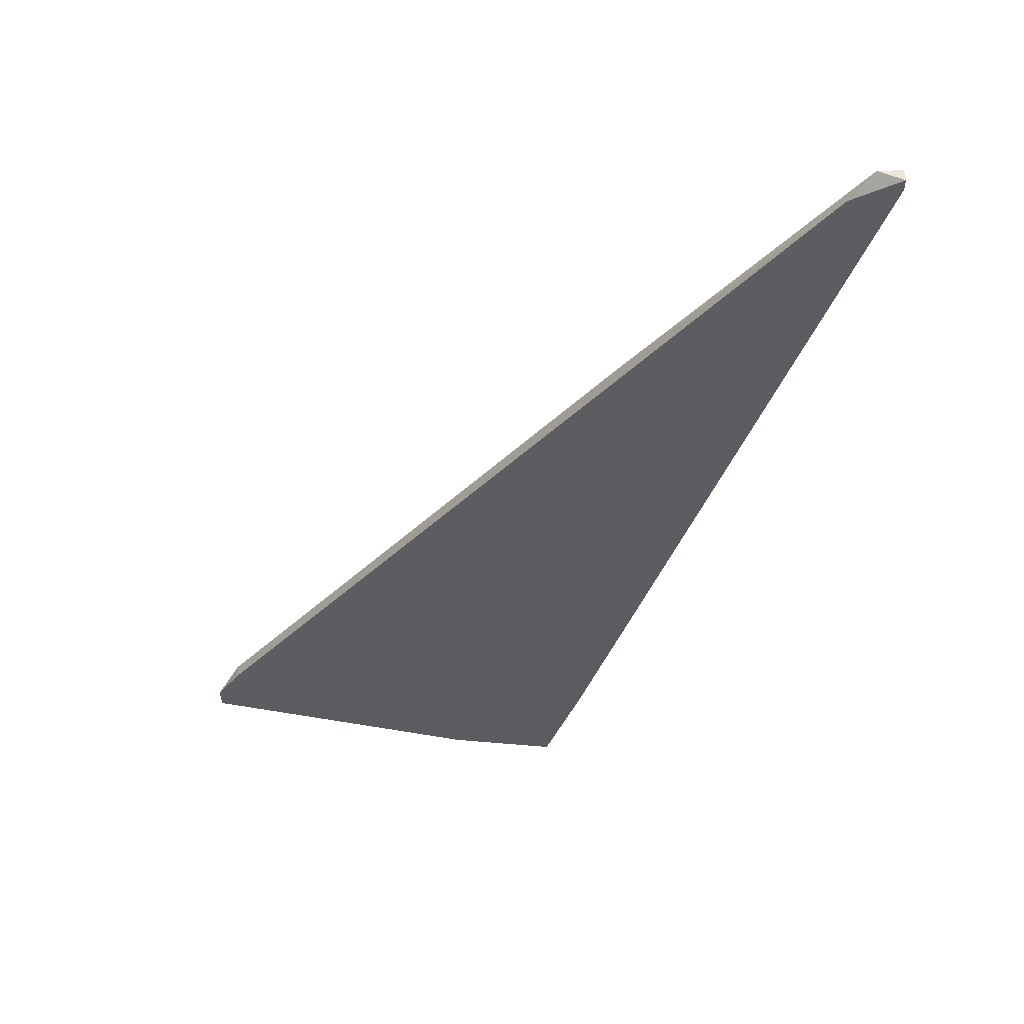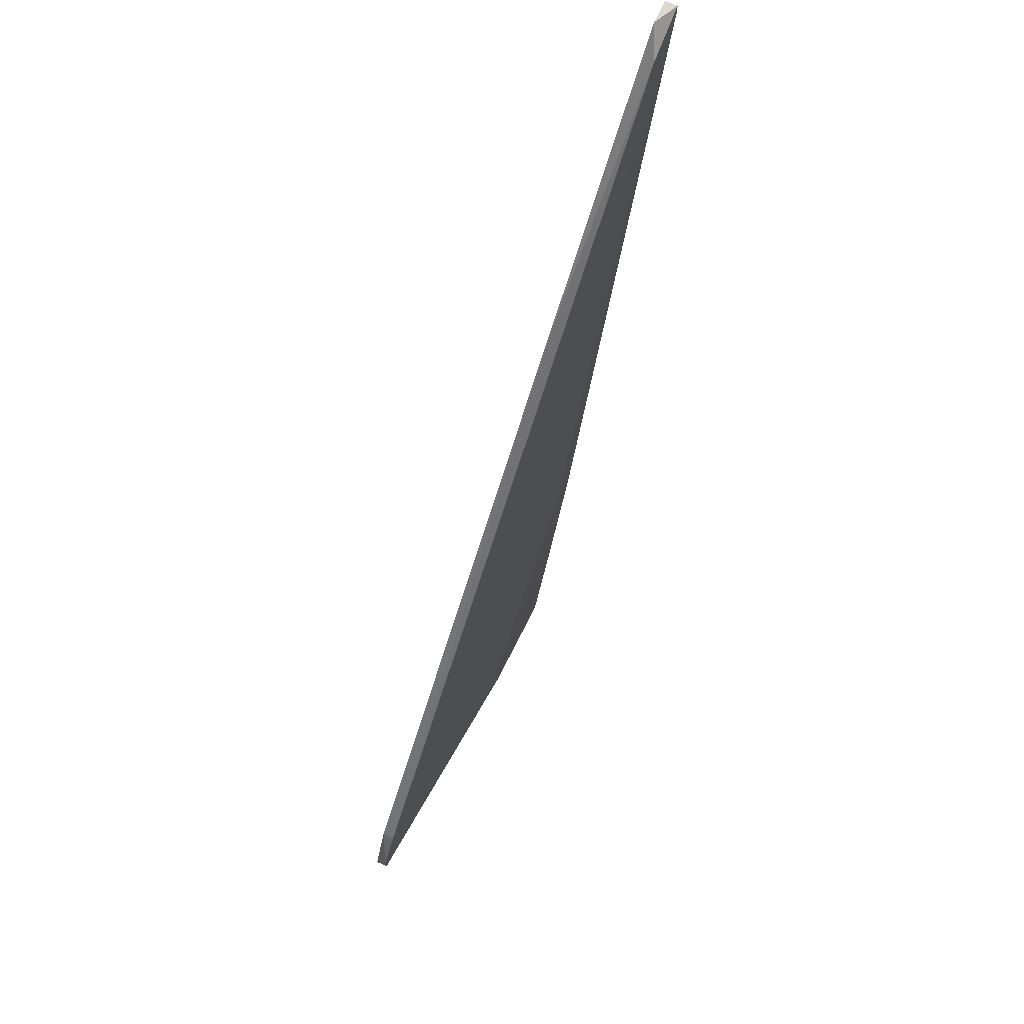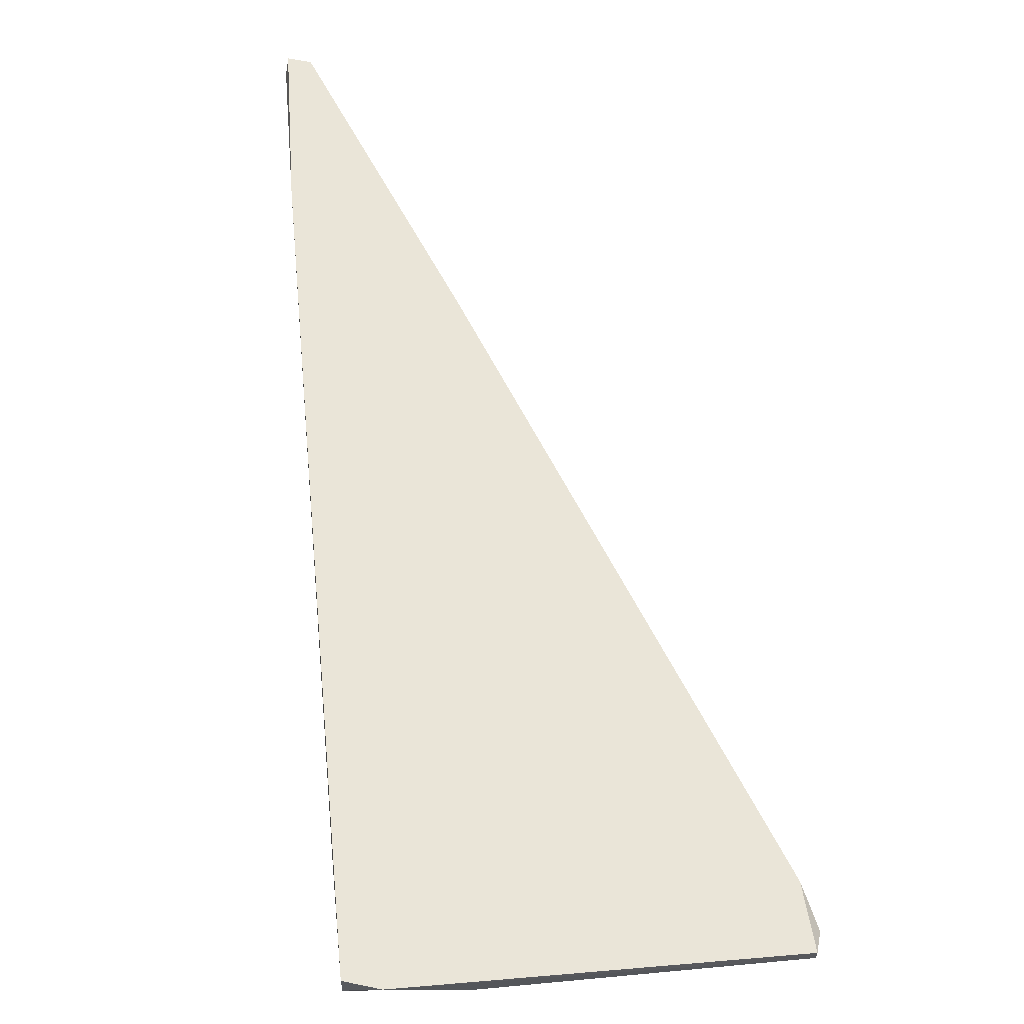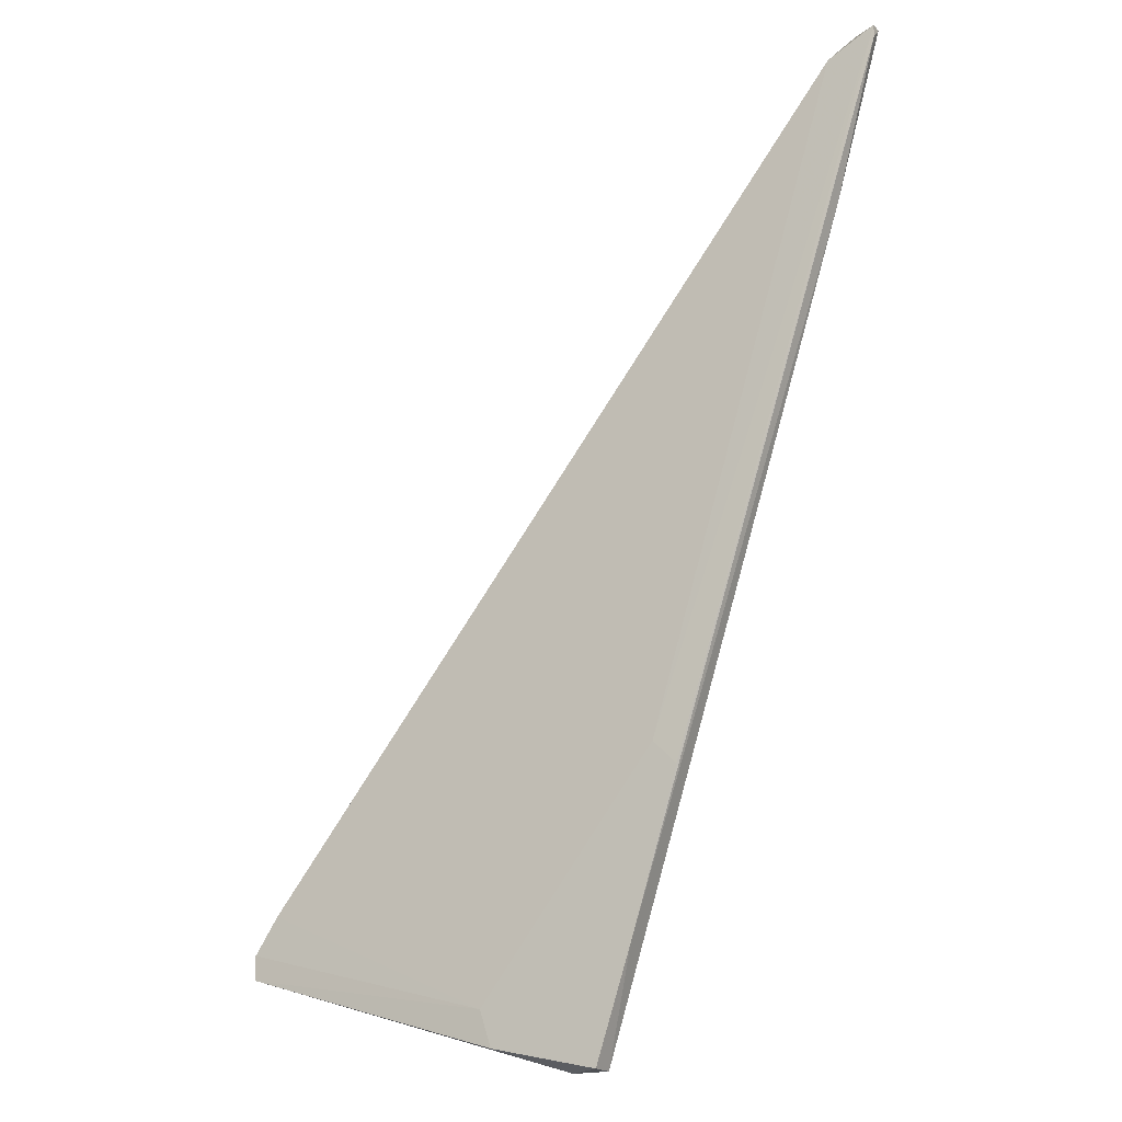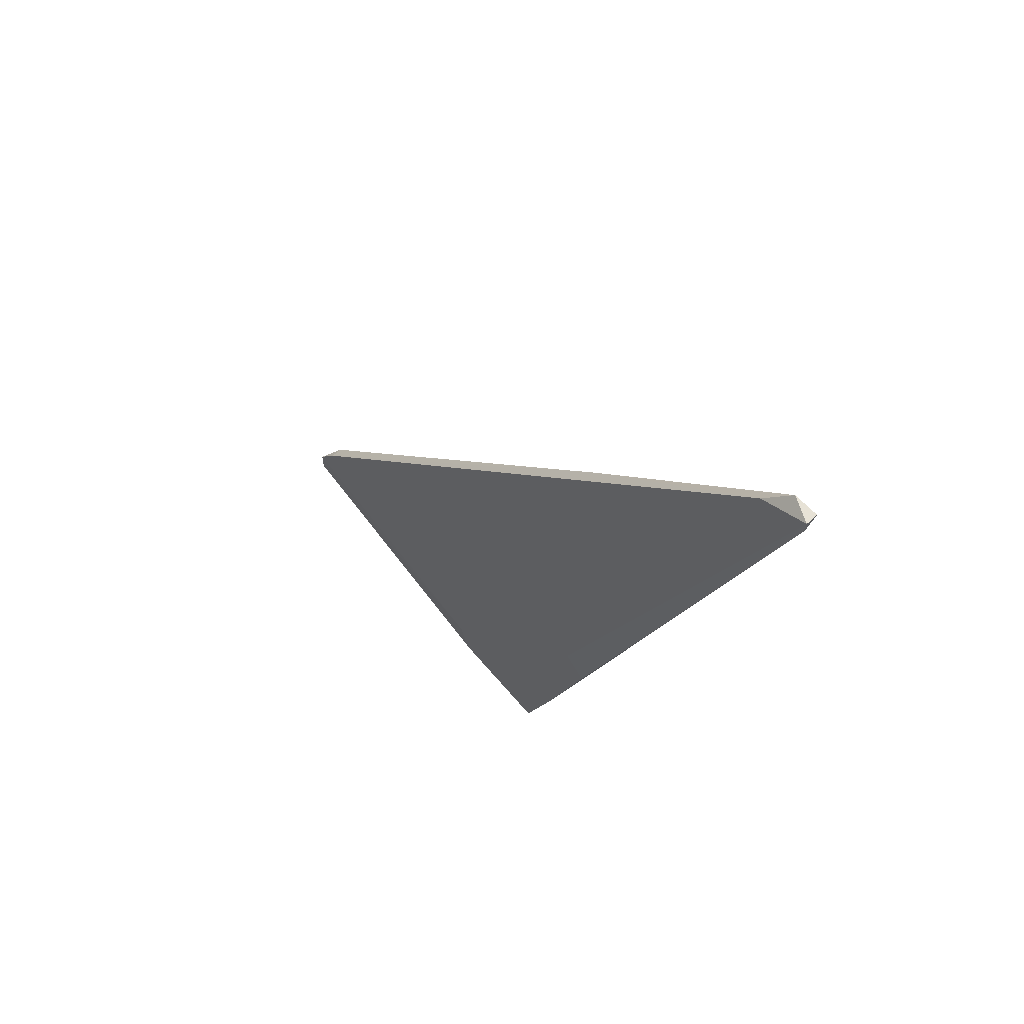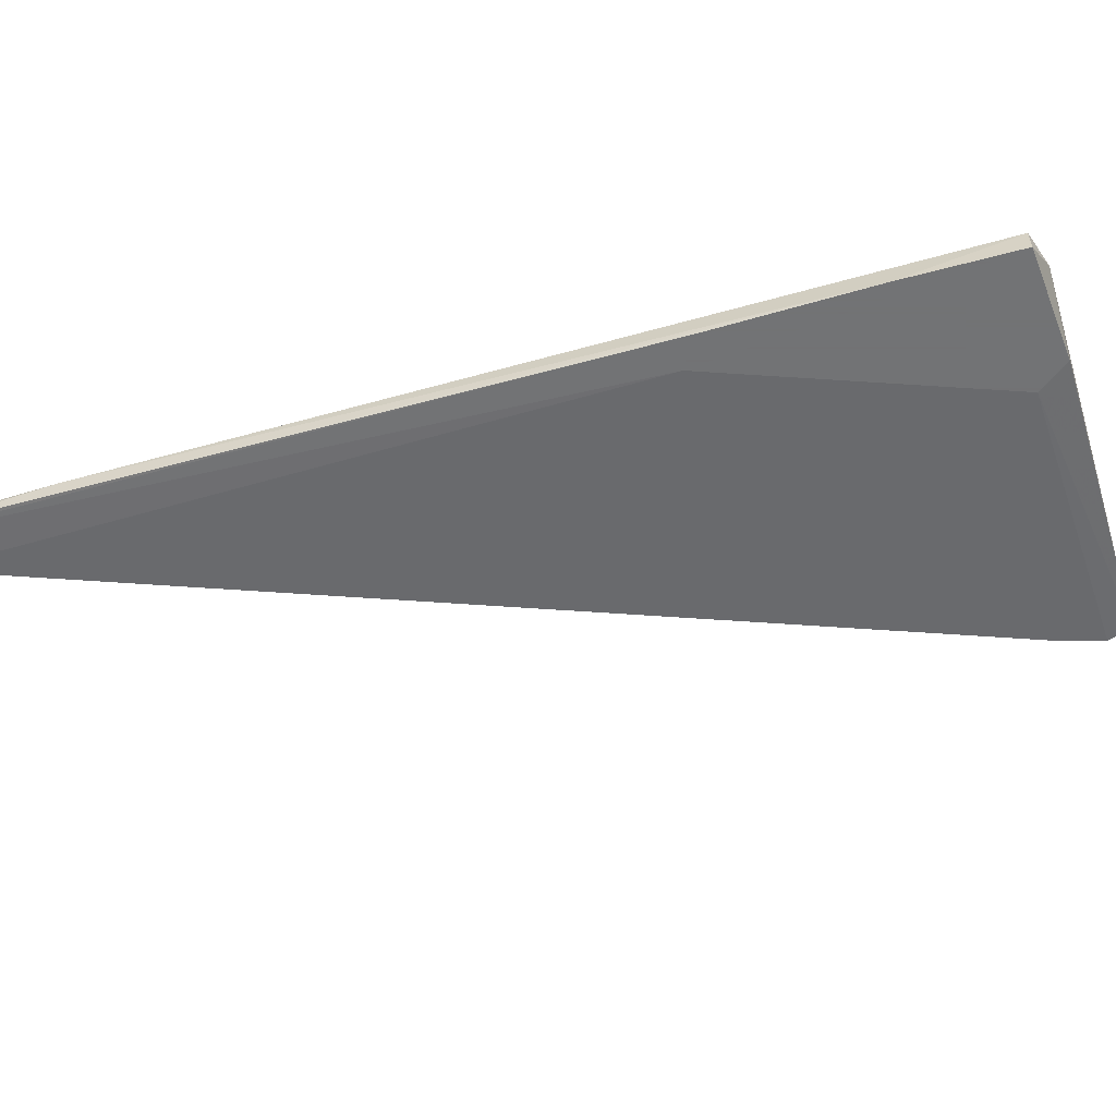
<metadata>
{"format":"obj","ext":"obj","renderer":"f3d","projection":"perspective","resolution":1024,"background":"white","views":[{"elev":54.6,"azim":-2.0,"up":"+Z"},{"elev":71.6,"azim":-64.8,"up":"+Z"},{"elev":59.4,"azim":-167.8,"up":"+Y"},{"elev":-18.8,"azim":29.8,"up":"+Z"},{"elev":63.6,"azim":46.7,"up":"+Z"},{"elev":-55.7,"azim":124.2,"up":"+Y"}]}
</metadata>
<code>
v 0.02346 0.01172 -0.1142
v -0.000819 0.01172 -0.1446
v -0.03272 0.01475 -0.1264
v -0.03272 0.01324 -0.1264
v 0.05083 0.01475 -0.02612
v 0.05083 0.01324 -0.02612
v 0.05083 0.01324 -0.02764
v -0.002336 0.01172 -0.14
v 0.04778 0.01475 -0.02612
v -0.03577 0.01475 -0.1339
v -0.03577 0.01324 -0.1309
v -0.03577 0.01324 -0.1339
v 0.01285 0.01475 -0.1476
v 0.01285 0.01172 -0.1476
v 0.01741 0.01172 -0.1339
v 0.02043 0.01475 -0.05954
v 0.02043 0.01172 -0.1112
v 0.008284 0.01475 -0.1476
v 0.04474 0.01475 -0.04738
v 0.04474 0.01324 -0.02916
f 19 7 15
f 10 5 13
f 17 6 20
f 14 17 2
f 5 10 16
f 10 11 3
f 16 10 3
f 13 5 19
f 17 14 1
f 6 17 1
f 10 13 18
f 13 14 18
f 14 2 18
f 2 17 8
f 17 20 4
f 20 16 4
f 16 3 4
f 3 11 4
f 11 8 4
f 8 17 4
f 11 10 12
f 10 18 12
f 18 2 12
f 8 11 12
f 2 8 12
f 6 5 9
f 20 6 9
f 5 16 9
f 16 20 9
f 5 6 7
f 19 5 7
f 6 1 7
f 7 1 15
f 14 13 15
f 13 19 15
f 1 14 15

</code>
